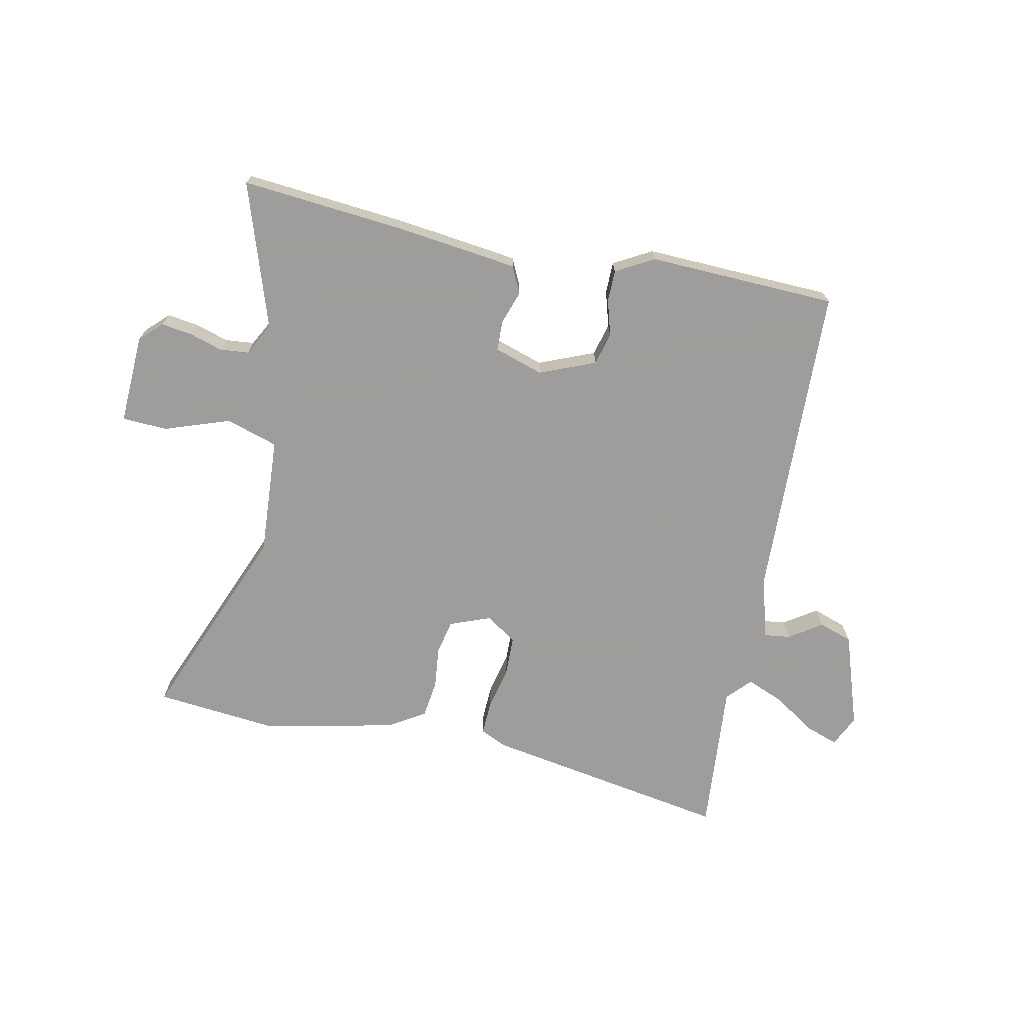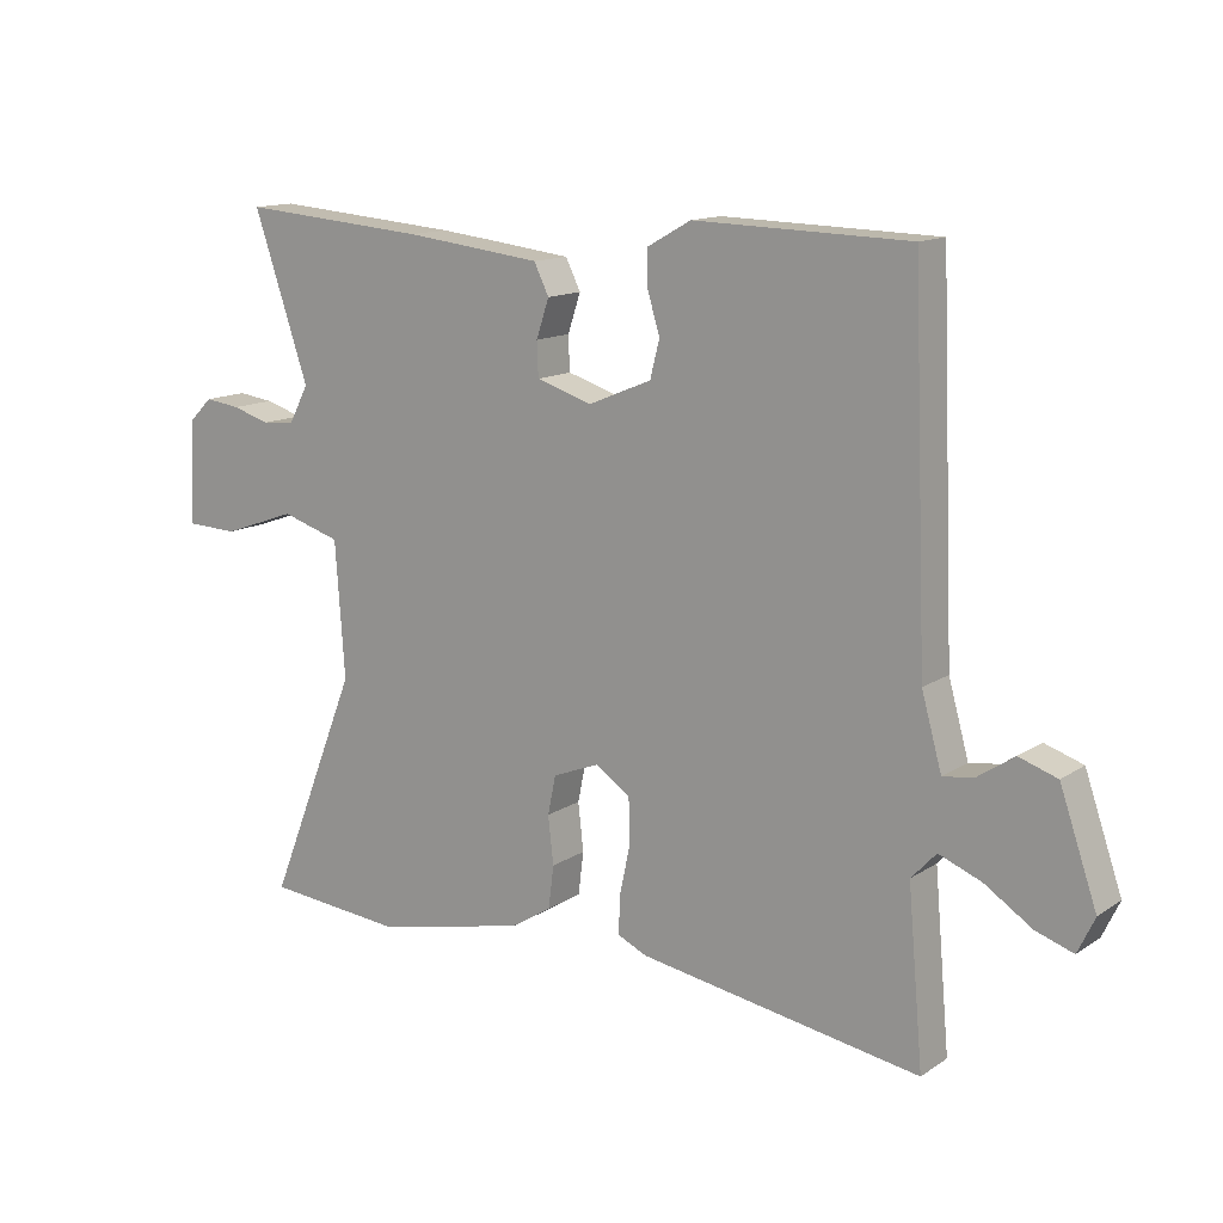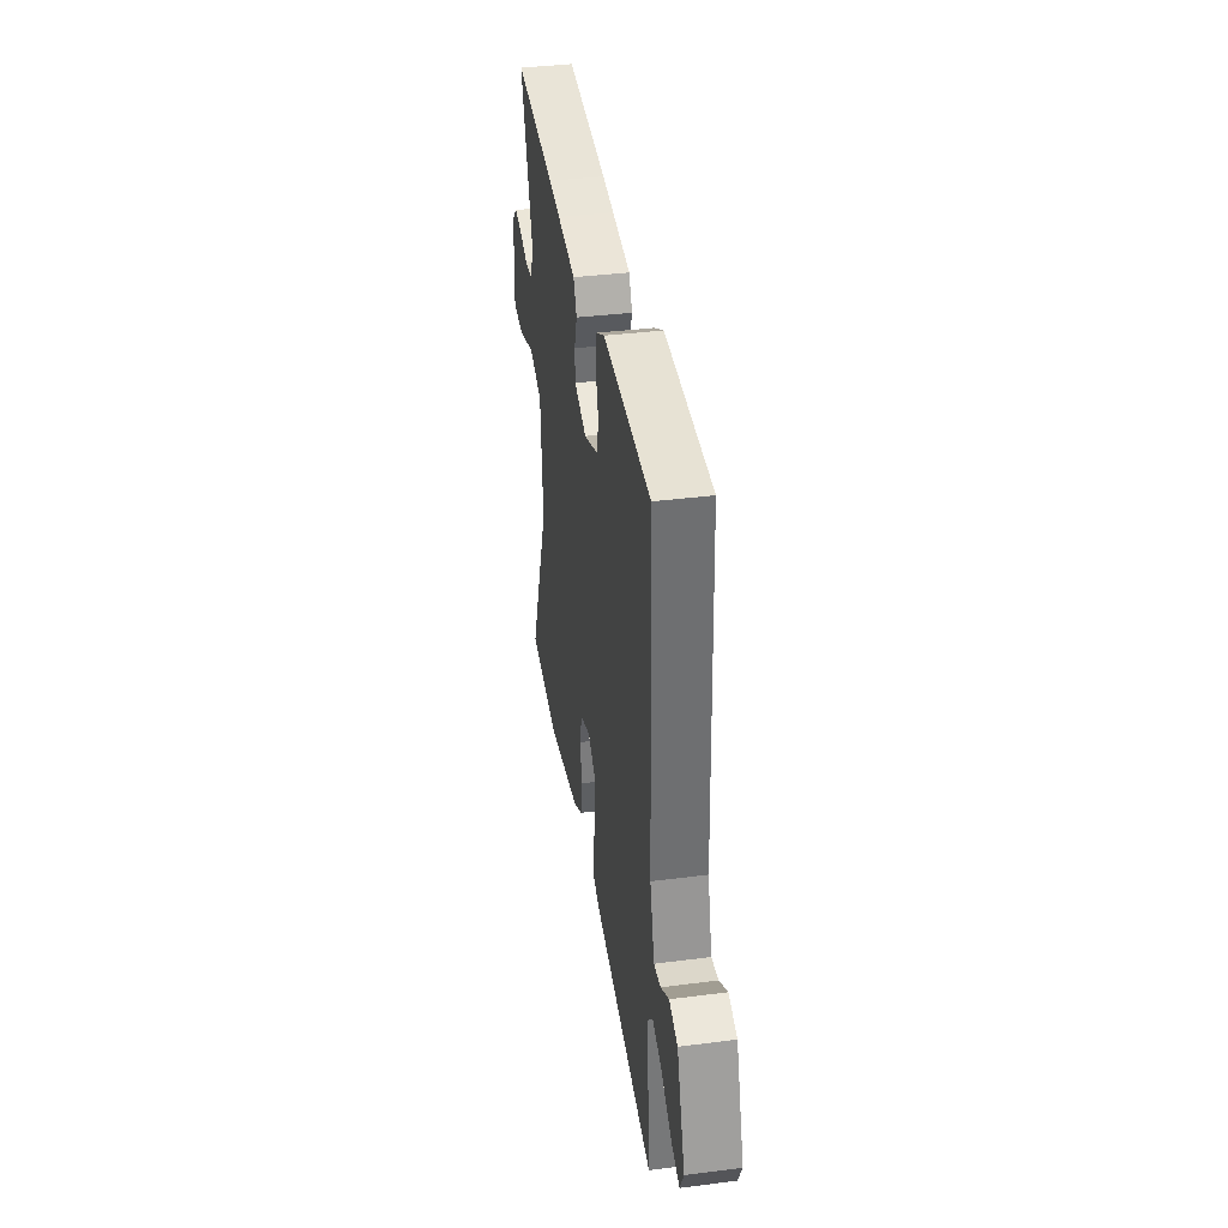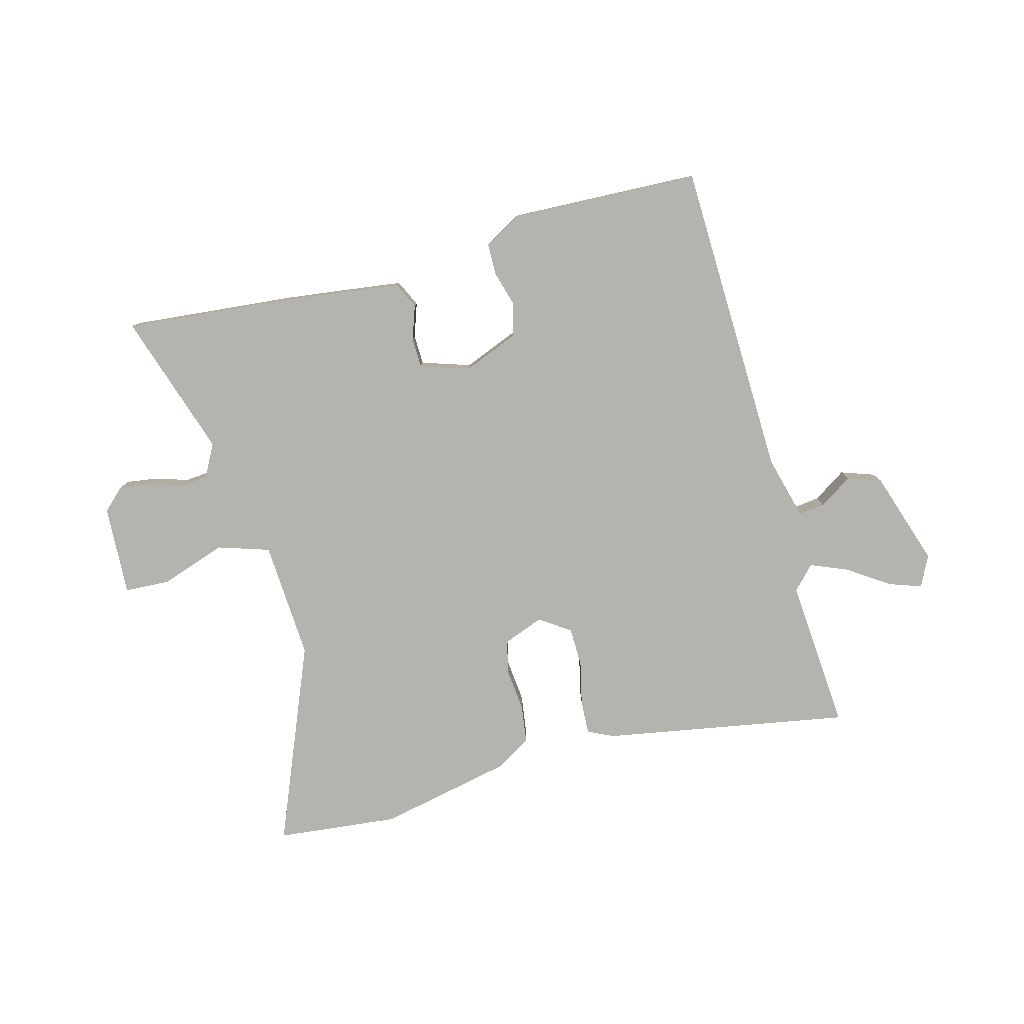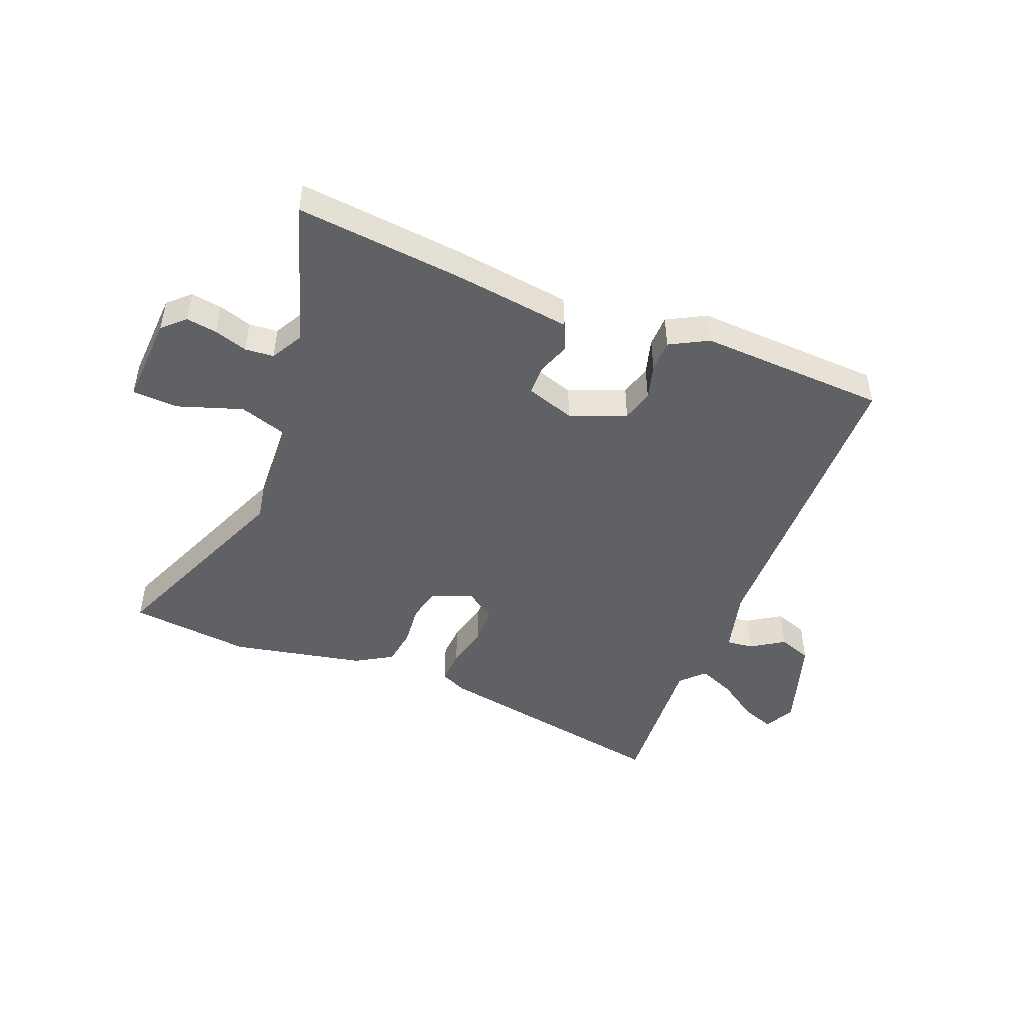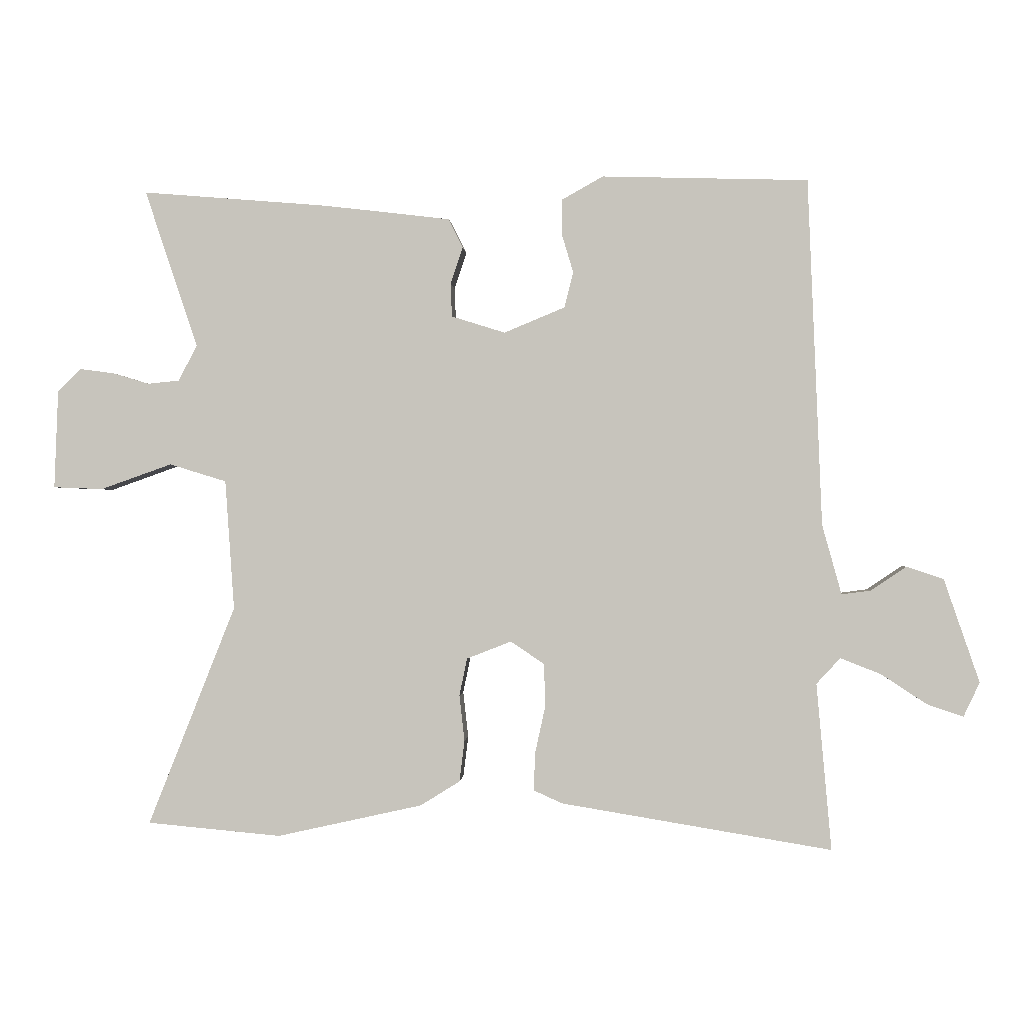
<metadata>
{"format":"obj","ext":"obj","renderer":"f3d","projection":"perspective","resolution":1024,"background":"white","views":[{"elev":-70.7,"azim":-12.1,"up":"+Y"},{"elev":13.5,"azim":35.1,"up":"+Z"},{"elev":38.2,"azim":80.8,"up":"+Z"},{"elev":-79.9,"azim":14.3,"up":"+Y"},{"elev":-47.0,"azim":-22.7,"up":"+Y"},{"elev":-0.4,"azim":3.7,"up":"+Z"}]}
</metadata>
<code>
v 0.486 0.07 -0.525
v 0.067 0.07 -0.456
v 0.023 0.07 -0.436
v 0.025 0.07 -0.378
v 0.041 0.07 -0.304
v 0.039 0.07 -0.238
v -0.013 0.07 -0.203
v -0.082 0.07 -0.23
v -0.094 0.07 -0.288
v -0.086 0.07 -0.359
v -0.094 0.07 -0.423
v -0.155 0.07 -0.461
v -0.38 0.07 -0.511
v -0.587 0.07 -0.492
v -0.452 0.07 -0.152
v -0.466 0.07 0.049
v -0.554 0.07 0.076
v -0.664 0.07 0.037
v -0.741 0.07 0.04
v -0.735 0.07 0.193
v -0.699 0.07 0.228
v -0.646 0.07 0.221
v -0.59 0.07 0.204
v -0.541 0.07 0.209
v -0.512 0.07 0.264
v -0.594 0.07 0.508
v -0.315 0.07 0.485
v -0.236 0.07 0.476
v -0.111 0.07 0.461
v -0.089 0.07 0.416
v -0.108 0.07 0.359
v -0.106 0.07 0.308
v -0.023 0.07 0.282
v 0.071 0.07 0.321
v 0.085 0.07 0.376
v 0.067 0.07 0.436
v 0.067 0.07 0.49
v 0.131 0.07 0.526
v 0.45 0.07 0.517
v 0.472 0.07 -0.02
v 0.502 0.07 -0.128
v 0.547 0.07 -0.122
v 0.602 0.07 -0.085
v 0.659 0.07 -0.104
v 0.714 0.07 -0.264
v 0.689 0.07 -0.317
v 0.633 0.07 -0.298
v 0.563 0.07 -0.252
v 0.5 0.07 -0.227
v 0.463 0.07 -0.267
v 0.486 0 -0.525
v 0.067 0 -0.456
v 0.023 0 -0.436
v 0.025 0 -0.378
v 0.041 0 -0.304
v 0.039 0 -0.238
v -0.013 0 -0.203
v -0.082 0 -0.23
v -0.094 0 -0.288
v -0.086 0 -0.359
v -0.094 0 -0.423
v -0.155 0 -0.461
v -0.38 0 -0.511
v -0.587 0 -0.492
v -0.452 0 -0.152
v -0.466 0 0.049
v -0.554 0 0.076
v -0.664 0 0.037
v -0.741 0 0.04
v -0.735 0 0.193
v -0.699 0 0.228
v -0.646 0 0.221
v -0.59 0 0.204
v -0.541 0 0.209
v -0.512 0 0.264
v -0.594 0 0.508
v -0.315 0 0.485
v -0.236 0 0.476
v -0.111 0 0.461
v -0.089 0 0.416
v -0.108 0 0.359
v -0.106 0 0.308
v -0.023 0 0.282
v 0.071 0 0.321
v 0.085 0 0.376
v 0.067 0 0.436
v 0.067 0 0.49
v 0.131 0 0.526
v 0.45 0 0.517
v 0.472 0 -0.02
v 0.502 0 -0.128
v 0.547 0 -0.122
v 0.602 0 -0.085
v 0.659 0 -0.104
v 0.714 0 -0.264
v 0.689 0 -0.317
v 0.633 0 -0.298
v 0.563 0 -0.252
v 0.5 0 -0.227
v 0.463 0 -0.267
f 45 46 47 48
f 45 48 49
f 42 43 44 45
f 41 42 45 49
f 40 41 49 50
f 38 39 40 50
f 35 36 37 38
f 34 35 38 50
f 28 29 30 31
f 28 31 32
f 25 26 27 28
f 24 25 28 32
f 20 21 22 23
f 18 19 20 23
f 17 18 23 24
f 16 17 24 32
f 12 13 14 15
f 9 10 11 12
f 8 9 12 15
f 7 8 15 16
f 2 3 4 5
f 2 5 6
f 1 2 6
f 33 34 50 1
f 7 16 32 33
f 1 6 7 33
f 98 97 96 95
f 99 98 95
f 95 94 93 92
f 99 95 92 91
f 100 99 91 90
f 100 90 89 88
f 88 87 86 85
f 100 88 85 84
f 81 80 79 78
f 82 81 78
f 78 77 76 75
f 82 78 75 74
f 73 72 71 70
f 73 70 69 68
f 74 73 68 67
f 82 74 67 66
f 65 64 63 62
f 62 61 60 59
f 65 62 59 58
f 66 65 58 57
f 55 54 53 52
f 56 55 52
f 56 52 51
f 51 100 84 83
f 83 82 66 57
f 83 57 56 51
f 1 51 52 2
f 2 52 53 3
f 3 53 54 4
f 4 54 55 5
f 5 55 56 6
f 6 56 57 7
f 7 57 58 8
f 8 58 59 9
f 9 59 60 10
f 10 60 61 11
f 11 61 62 12
f 12 62 63 13
f 13 63 64 14
f 14 64 65 15
f 15 65 66 16
f 16 66 67 17
f 17 67 68 18
f 18 68 69 19
f 19 69 70 20
f 20 70 71 21
f 21 71 72 22
f 22 72 73 23
f 23 73 74 24
f 24 74 75 25
f 25 75 76 26
f 26 76 77 27
f 27 77 78 28
f 28 78 79 29
f 29 79 80 30
f 30 80 81 31
f 31 81 82 32
f 32 82 83 33
f 33 83 84 34
f 34 84 85 35
f 35 85 86 36
f 36 86 87 37
f 37 87 88 38
f 38 88 89 39
f 39 89 90 40
f 40 90 91 41
f 41 91 92 42
f 42 92 93 43
f 43 93 94 44
f 44 94 95 45
f 45 95 96 46
f 46 96 97 47
f 47 97 98 48
f 48 98 99 49
f 49 99 100 50
f 50 100 51 1

</code>
